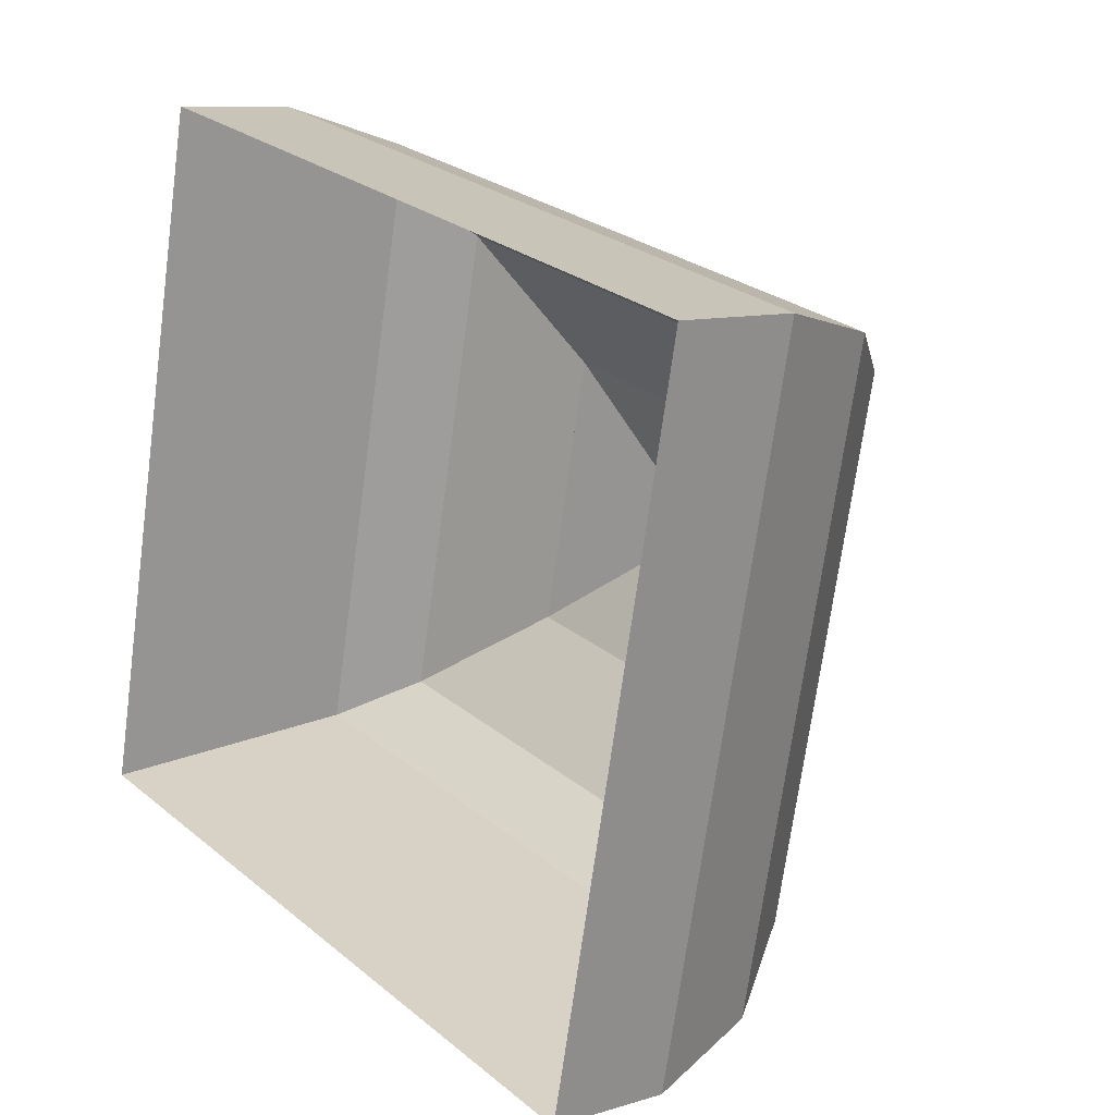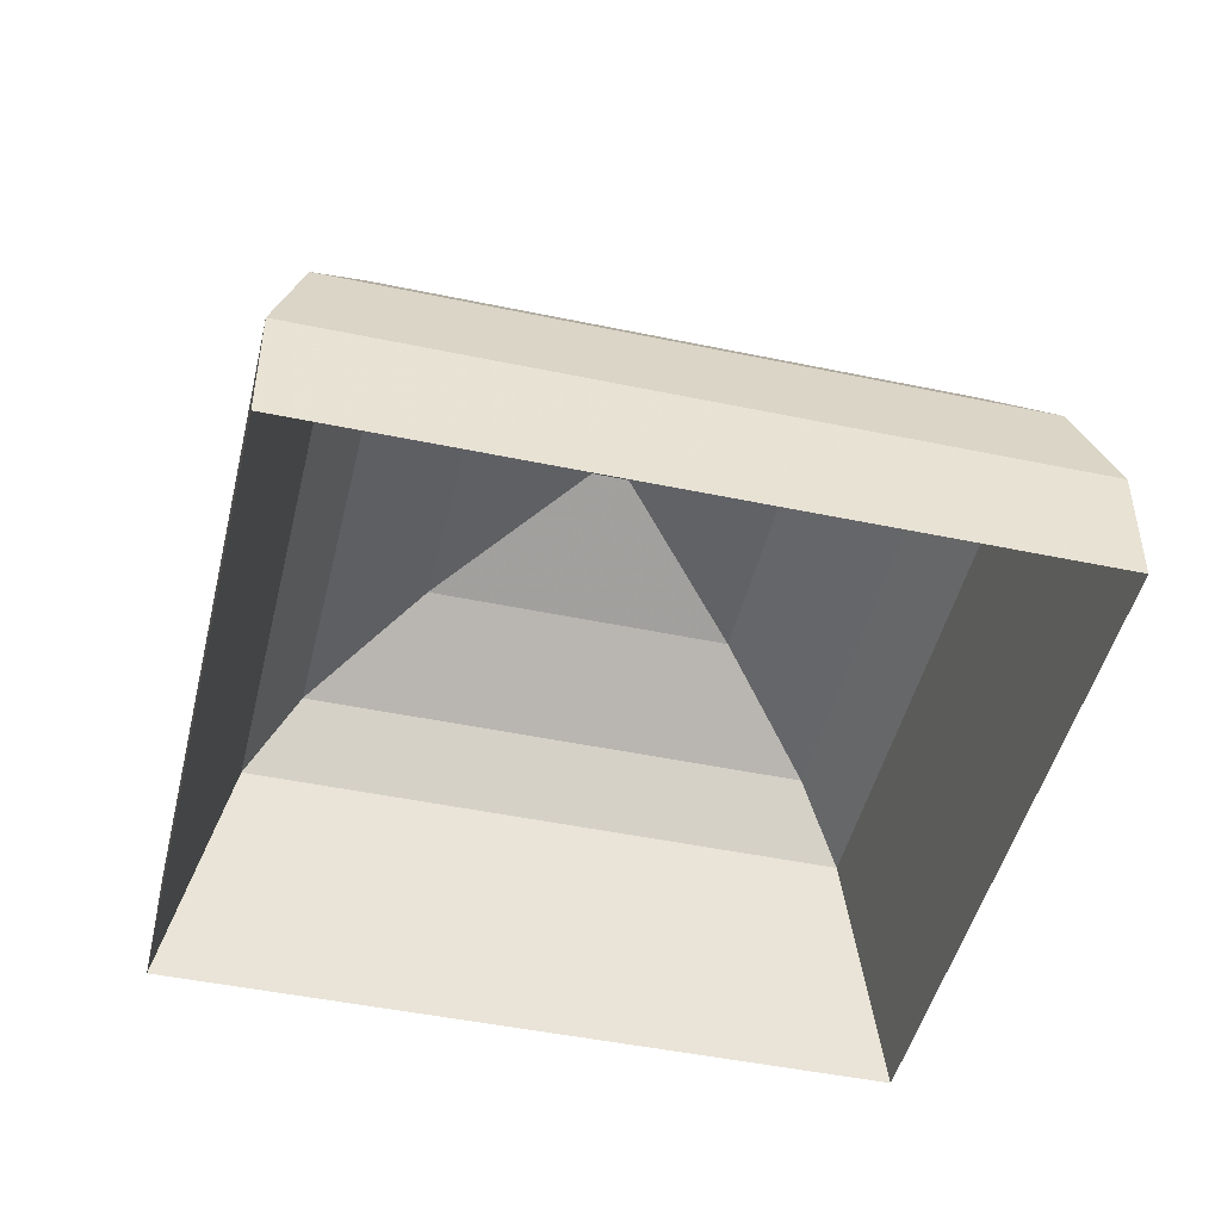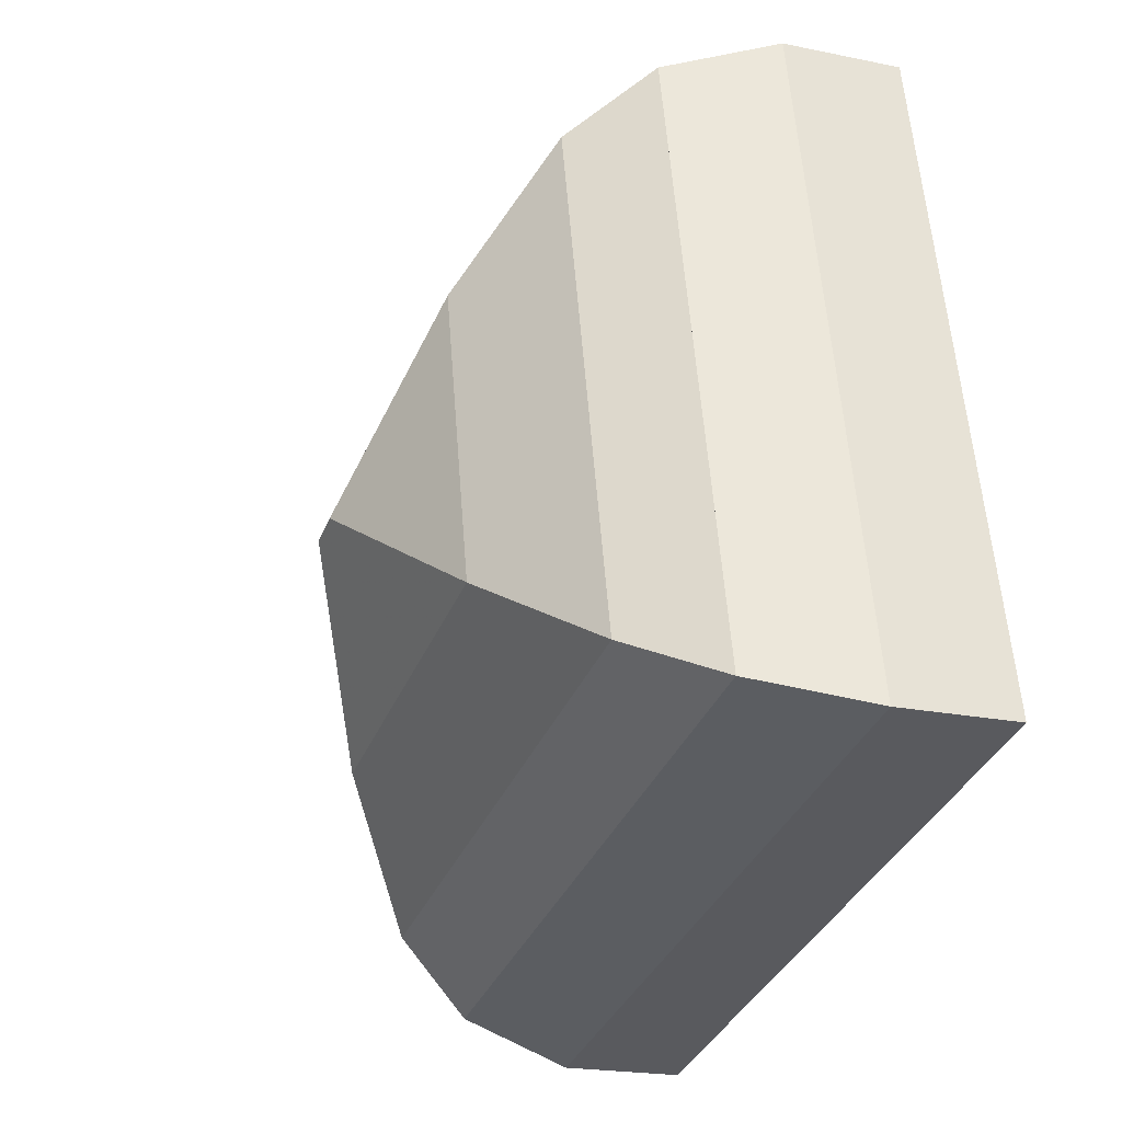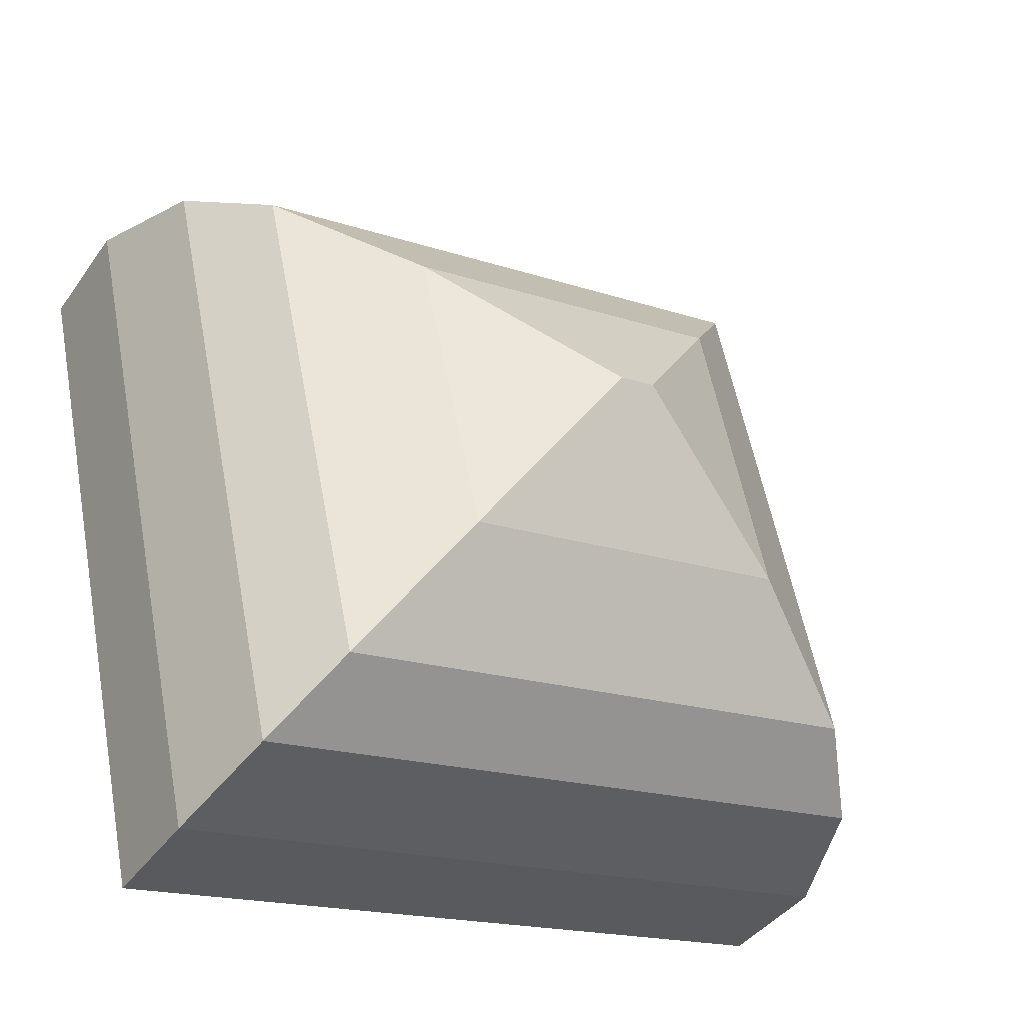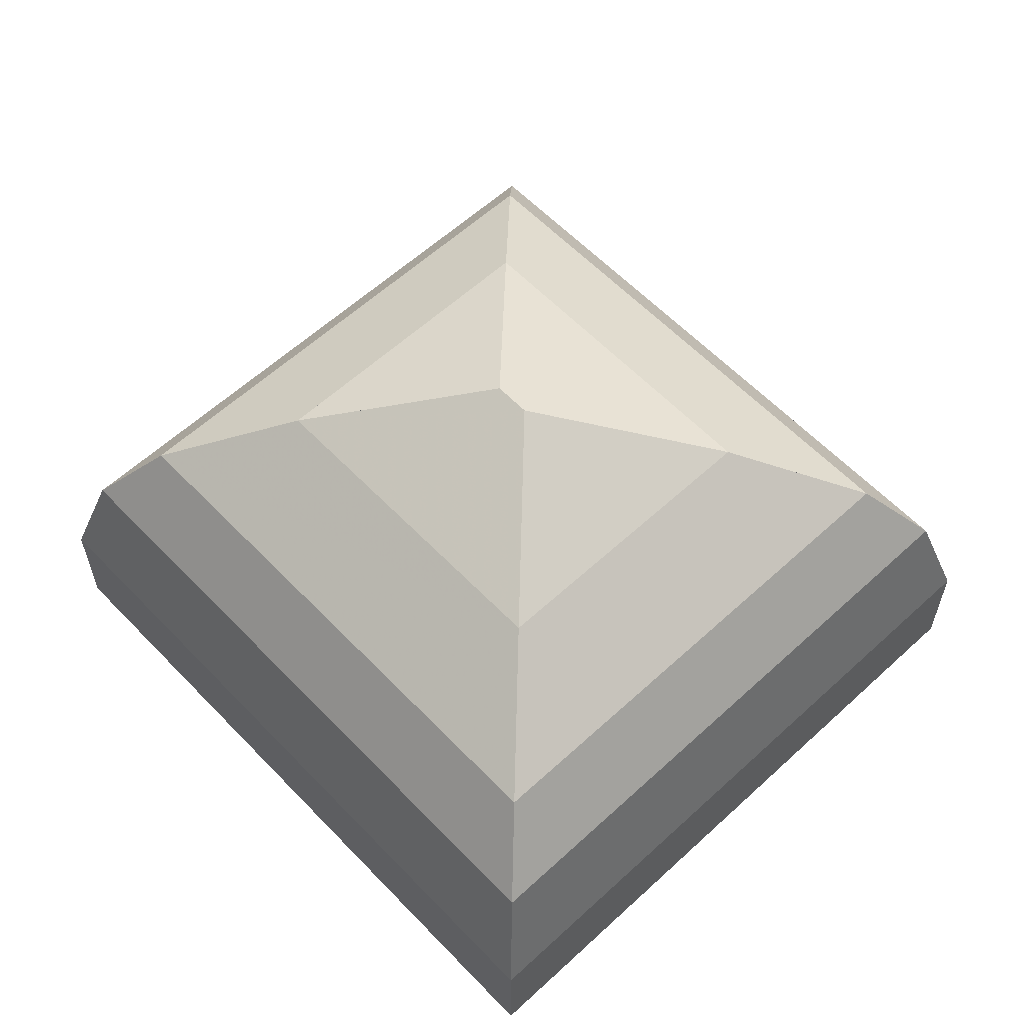
<metadata>
{"format":"obj","ext":"obj","renderer":"f3d","projection":"perspective","resolution":1024,"background":"white","views":[{"elev":9.6,"azim":51.5,"up":"+Z"},{"elev":-47.1,"azim":-0.9,"up":"+Y"},{"elev":-20.9,"azim":-110.4,"up":"+Z"},{"elev":-40.3,"azim":148.2,"up":"+Z"},{"elev":59.5,"azim":-120.9,"up":"+Y"}]}
</metadata>
<code>
v -7.168 -0.03763 3.574
v -7.161 -0.04193 3.563
v -7.162 -0.04355 3.564
v -7.168 -0.03969 3.574
v -7.161 -0.04193 3.563
v -7.157 -0.04193 3.581
v -7.158 -0.04355 3.58
v -7.162 -0.04355 3.564
v -7.157 -0.04193 3.581
v -7.168 -0.03763 3.574
v -7.168 -0.03969 3.574
v -7.158 -0.04355 3.58
v -7.161 -0.04193 3.563
v -7.168 -0.03763 3.574
v -7.157 -0.04193 3.581
v -7.158 -0.04355 3.58
v -7.168 -0.03969 3.574
v -7.162 -0.04355 3.564
v -7.168 -0.03763 3.574
v -7.157 -0.04193 3.581
v -7.158 -0.04355 3.58
v -7.168 -0.03969 3.574
v -7.17 -0.03763 3.574
v -7.168 -0.03763 3.574
v -7.168 -0.03969 3.574
v -7.17 -0.03969 3.574
v -7.157 -0.04193 3.581
v -7.177 -0.04193 3.585
v -7.176 -0.04355 3.584
v -7.158 -0.04355 3.58
v -7.177 -0.04193 3.585
v -7.17 -0.03763 3.574
v -7.17 -0.03969 3.574
v -7.176 -0.04355 3.584
v -7.168 -0.03763 3.574
v -7.17 -0.03763 3.574
v -7.177 -0.04193 3.585
v -7.157 -0.04193 3.581
v -7.176 -0.04355 3.584
v -7.17 -0.03969 3.574
v -7.168 -0.03969 3.574
v -7.158 -0.04355 3.58
v -7.17 -0.03763 3.574
v -7.177 -0.04193 3.585
v -7.176 -0.04355 3.584
v -7.17 -0.03969 3.574
v -7.177 -0.04193 3.585
v -7.181 -0.04193 3.567
v -7.18 -0.04355 3.568
v -7.176 -0.04355 3.584
v -7.181 -0.04193 3.567
v -7.17 -0.03763 3.574
v -7.17 -0.03969 3.574
v -7.18 -0.04355 3.568
v -7.177 -0.04193 3.585
v -7.17 -0.03763 3.574
v -7.181 -0.04193 3.567
v -7.18 -0.04355 3.568
v -7.17 -0.03969 3.574
v -7.176 -0.04355 3.584
v -7.17 -0.03763 3.574
v -7.181 -0.04193 3.567
v -7.18 -0.04355 3.568
v -7.17 -0.03969 3.574
v -7.168 -0.03763 3.574
v -7.17 -0.03763 3.574
v -7.17 -0.03969 3.574
v -7.168 -0.03969 3.574
v -7.181 -0.04193 3.567
v -7.161 -0.04193 3.563
v -7.162 -0.04355 3.564
v -7.18 -0.04355 3.568
v -7.161 -0.04193 3.563
v -7.168 -0.03763 3.574
v -7.168 -0.03969 3.574
v -7.162 -0.04355 3.564
v -7.17 -0.03763 3.574
v -7.168 -0.03763 3.574
v -7.161 -0.04193 3.563
v -7.181 -0.04193 3.567
v -7.162 -0.04355 3.564
v -7.168 -0.03969 3.574
v -7.17 -0.03969 3.574
v -7.18 -0.04355 3.568
v -7.161 -0.04193 3.563
v -7.156 -0.04662 3.555
v -7.157 -0.04796 3.556
v -7.162 -0.04355 3.564
v -7.157 -0.04193 3.581
v -7.161 -0.04193 3.563
v -7.162 -0.04355 3.564
v -7.158 -0.04355 3.58
v -7.156 -0.04662 3.555
v -7.149 -0.04662 3.586
v -7.151 -0.04796 3.585
v -7.157 -0.04796 3.556
v -7.149 -0.04662 3.586
v -7.157 -0.04193 3.581
v -7.158 -0.04355 3.58
v -7.151 -0.04796 3.585
v -7.161 -0.04193 3.563
v -7.157 -0.04193 3.581
v -7.149 -0.04662 3.586
v -7.156 -0.04662 3.555
v -7.151 -0.04796 3.585
v -7.158 -0.04355 3.58
v -7.162 -0.04355 3.564
v -7.157 -0.04796 3.556
v -7.157 -0.04193 3.581
v -7.149 -0.04662 3.586
v -7.151 -0.04796 3.585
v -7.158 -0.04355 3.58
v -7.177 -0.04193 3.585
v -7.157 -0.04193 3.581
v -7.158 -0.04355 3.58
v -7.176 -0.04355 3.584
v -7.149 -0.04662 3.586
v -7.182 -0.04662 3.593
v -7.181 -0.04796 3.592
v -7.151 -0.04796 3.585
v -7.182 -0.04662 3.593
v -7.177 -0.04193 3.585
v -7.176 -0.04355 3.584
v -7.181 -0.04796 3.592
v -7.157 -0.04193 3.581
v -7.177 -0.04193 3.585
v -7.182 -0.04662 3.593
v -7.149 -0.04662 3.586
v -7.181 -0.04796 3.592
v -7.176 -0.04355 3.584
v -7.158 -0.04355 3.58
v -7.151 -0.04796 3.585
v -7.181 -0.04193 3.567
v -7.189 -0.04662 3.562
v -7.188 -0.04796 3.563
v -7.18 -0.04355 3.568
v -7.161 -0.04193 3.563
v -7.181 -0.04193 3.567
v -7.18 -0.04355 3.568
v -7.162 -0.04355 3.564
v -7.189 -0.04662 3.562
v -7.156 -0.04662 3.555
v -7.157 -0.04796 3.556
v -7.188 -0.04796 3.563
v -7.156 -0.04662 3.555
v -7.161 -0.04193 3.563
v -7.162 -0.04355 3.564
v -7.157 -0.04796 3.556
v -7.181 -0.04193 3.567
v -7.161 -0.04193 3.563
v -7.156 -0.04662 3.555
v -7.189 -0.04662 3.562
v -7.157 -0.04796 3.556
v -7.162 -0.04355 3.564
v -7.18 -0.04355 3.568
v -7.188 -0.04796 3.563
v -7.177 -0.04193 3.585
v -7.182 -0.04662 3.593
v -7.181 -0.04796 3.592
v -7.176 -0.04355 3.584
v -7.181 -0.04193 3.567
v -7.177 -0.04193 3.585
v -7.176 -0.04355 3.584
v -7.18 -0.04355 3.568
v -7.182 -0.04662 3.593
v -7.189 -0.04662 3.562
v -7.188 -0.04796 3.563
v -7.181 -0.04796 3.592
v -7.189 -0.04662 3.562
v -7.181 -0.04193 3.567
v -7.18 -0.04355 3.568
v -7.188 -0.04796 3.563
v -7.177 -0.04193 3.585
v -7.181 -0.04193 3.567
v -7.189 -0.04662 3.562
v -7.182 -0.04662 3.593
v -7.188 -0.04796 3.563
v -7.18 -0.04355 3.568
v -7.176 -0.04355 3.584
v -7.181 -0.04796 3.592
v -7.156 -0.04662 3.555
v -7.153 -0.05131 3.551
v -7.155 -0.05211 3.553
v -7.157 -0.04796 3.556
v -7.149 -0.04662 3.586
v -7.156 -0.04662 3.555
v -7.157 -0.04796 3.556
v -7.151 -0.04796 3.585
v -7.153 -0.05131 3.551
v -7.145 -0.05131 3.588
v -7.147 -0.05211 3.587
v -7.155 -0.05211 3.553
v -7.145 -0.05131 3.588
v -7.149 -0.04662 3.586
v -7.151 -0.04796 3.585
v -7.147 -0.05211 3.587
v -7.156 -0.04662 3.555
v -7.149 -0.04662 3.586
v -7.145 -0.05131 3.588
v -7.153 -0.05131 3.551
v -7.147 -0.05211 3.587
v -7.151 -0.04796 3.585
v -7.157 -0.04796 3.556
v -7.155 -0.05211 3.553
v -7.149 -0.04662 3.586
v -7.145 -0.05131 3.588
v -7.147 -0.05211 3.587
v -7.151 -0.04796 3.585
v -7.182 -0.04662 3.593
v -7.149 -0.04662 3.586
v -7.151 -0.04796 3.585
v -7.181 -0.04796 3.592
v -7.145 -0.05131 3.588
v -7.185 -0.05131 3.597
v -7.183 -0.05211 3.595
v -7.147 -0.05211 3.587
v -7.185 -0.05131 3.597
v -7.182 -0.04662 3.593
v -7.181 -0.04796 3.592
v -7.183 -0.05211 3.595
v -7.149 -0.04662 3.586
v -7.182 -0.04662 3.593
v -7.185 -0.05131 3.597
v -7.145 -0.05131 3.588
v -7.183 -0.05211 3.595
v -7.181 -0.04796 3.592
v -7.151 -0.04796 3.585
v -7.147 -0.05211 3.587
v -7.182 -0.04662 3.593
v -7.185 -0.05131 3.597
v -7.183 -0.05211 3.595
v -7.181 -0.04796 3.592
v -7.189 -0.04662 3.562
v -7.182 -0.04662 3.593
v -7.181 -0.04796 3.592
v -7.188 -0.04796 3.563
v -7.185 -0.05131 3.597
v -7.193 -0.05131 3.56
v -7.191 -0.05211 3.561
v -7.183 -0.05211 3.595
v -7.193 -0.05131 3.56
v -7.189 -0.04662 3.562
v -7.188 -0.04796 3.563
v -7.191 -0.05211 3.561
v -7.182 -0.04662 3.593
v -7.189 -0.04662 3.562
v -7.193 -0.05131 3.56
v -7.185 -0.05131 3.597
v -7.191 -0.05211 3.561
v -7.188 -0.04796 3.563
v -7.181 -0.04796 3.592
v -7.183 -0.05211 3.595
v -7.189 -0.04662 3.562
v -7.193 -0.05131 3.56
v -7.191 -0.05211 3.561
v -7.188 -0.04796 3.563
v -7.156 -0.04662 3.555
v -7.189 -0.04662 3.562
v -7.188 -0.04796 3.563
v -7.157 -0.04796 3.556
v -7.193 -0.05131 3.56
v -7.153 -0.05131 3.551
v -7.155 -0.05211 3.553
v -7.191 -0.05211 3.561
v -7.153 -0.05131 3.551
v -7.156 -0.04662 3.555
v -7.157 -0.04796 3.556
v -7.155 -0.05211 3.553
v -7.189 -0.04662 3.562
v -7.156 -0.04662 3.555
v -7.153 -0.05131 3.551
v -7.193 -0.05131 3.56
v -7.155 -0.05211 3.553
v -7.157 -0.04796 3.556
v -7.188 -0.04796 3.563
v -7.191 -0.05211 3.561
v -7.153 -0.05131 3.551
v -7.152 -0.05819 3.549
v -7.152 -0.06538 3.549
v -7.155 -0.05211 3.553
v -7.145 -0.05131 3.588
v -7.153 -0.05131 3.551
v -7.155 -0.05211 3.553
v -7.147 -0.05211 3.587
v -7.152 -0.05819 3.549
v -7.143 -0.05819 3.59
v -7.143 -0.06538 3.59
v -7.152 -0.06538 3.549
v -7.143 -0.05819 3.59
v -7.145 -0.05131 3.588
v -7.147 -0.05211 3.587
v -7.143 -0.06538 3.59
v -7.153 -0.05131 3.551
v -7.145 -0.05131 3.588
v -7.143 -0.05819 3.59
v -7.152 -0.05819 3.549
v -7.143 -0.06538 3.59
v -7.147 -0.05211 3.587
v -7.155 -0.05211 3.553
v -7.152 -0.06538 3.549
v -7.145 -0.05131 3.588
v -7.143 -0.05819 3.59
v -7.143 -0.06538 3.59
v -7.147 -0.05211 3.587
v -7.185 -0.05131 3.597
v -7.145 -0.05131 3.588
v -7.147 -0.05211 3.587
v -7.183 -0.05211 3.595
v -7.143 -0.05819 3.59
v -7.186 -0.05819 3.599
v -7.186 -0.06538 3.599
v -7.143 -0.06538 3.59
v -7.186 -0.05819 3.599
v -7.185 -0.05131 3.597
v -7.183 -0.05211 3.595
v -7.186 -0.06538 3.599
v -7.145 -0.05131 3.588
v -7.185 -0.05131 3.597
v -7.186 -0.05819 3.599
v -7.143 -0.05819 3.59
v -7.186 -0.06538 3.599
v -7.183 -0.05211 3.595
v -7.147 -0.05211 3.587
v -7.143 -0.06538 3.59
v -7.193 -0.05131 3.56
v -7.195 -0.05819 3.558
v -7.195 -0.06538 3.558
v -7.191 -0.05211 3.561
v -7.153 -0.05131 3.551
v -7.193 -0.05131 3.56
v -7.191 -0.05211 3.561
v -7.155 -0.05211 3.553
v -7.195 -0.05819 3.558
v -7.152 -0.05819 3.549
v -7.152 -0.06538 3.549
v -7.195 -0.06538 3.558
v -7.152 -0.05819 3.549
v -7.153 -0.05131 3.551
v -7.155 -0.05211 3.553
v -7.152 -0.06538 3.549
v -7.193 -0.05131 3.56
v -7.153 -0.05131 3.551
v -7.152 -0.05819 3.549
v -7.195 -0.05819 3.558
v -7.152 -0.06538 3.549
v -7.155 -0.05211 3.553
v -7.191 -0.05211 3.561
v -7.195 -0.06538 3.558
v -7.185 -0.05131 3.597
v -7.186 -0.05819 3.599
v -7.186 -0.06538 3.599
v -7.183 -0.05211 3.595
v -7.193 -0.05131 3.56
v -7.185 -0.05131 3.597
v -7.183 -0.05211 3.595
v -7.191 -0.05211 3.561
v -7.186 -0.05819 3.599
v -7.195 -0.05819 3.558
v -7.195 -0.06538 3.558
v -7.186 -0.06538 3.599
v -7.195 -0.05819 3.558
v -7.193 -0.05131 3.56
v -7.191 -0.05211 3.561
v -7.195 -0.06538 3.558
v -7.185 -0.05131 3.597
v -7.193 -0.05131 3.56
v -7.195 -0.05819 3.558
v -7.186 -0.05819 3.599
v -7.195 -0.06538 3.558
v -7.191 -0.05211 3.561
v -7.183 -0.05211 3.595
v -7.186 -0.06538 3.599
f 1 2 3
f 1 3 4
f 5 6 7
f 5 7 8
f 9 10 11
f 9 11 12
f 13 14 15
f 16 17 18
f 19 20 21
f 19 21 22
f 23 24 25
f 23 25 26
f 27 28 29
f 27 29 30
f 31 32 33
f 31 33 34
f 35 36 37
f 35 37 38
f 39 40 41
f 39 41 42
f 43 44 45
f 43 45 46
f 47 48 49
f 47 49 50
f 51 52 53
f 51 53 54
f 55 56 57
f 58 59 60
f 61 62 63
f 61 63 64
f 65 66 67
f 65 67 68
f 69 70 71
f 69 71 72
f 73 74 75
f 73 75 76
f 77 78 79
f 77 79 80
f 81 82 83
f 81 83 84
f 85 86 87
f 85 87 88
f 89 90 91
f 89 91 92
f 93 94 95
f 93 95 96
f 97 98 99
f 97 99 100
f 101 102 103
f 101 103 104
f 105 106 107
f 105 107 108
f 109 110 111
f 109 111 112
f 113 114 115
f 113 115 116
f 117 118 119
f 117 119 120
f 121 122 123
f 121 123 124
f 125 126 127
f 125 127 128
f 129 130 131
f 129 131 132
f 133 134 135
f 133 135 136
f 137 138 139
f 137 139 140
f 141 142 143
f 141 143 144
f 145 146 147
f 145 147 148
f 149 150 151
f 149 151 152
f 153 154 155
f 153 155 156
f 157 158 159
f 157 159 160
f 161 162 163
f 161 163 164
f 165 166 167
f 165 167 168
f 169 170 171
f 169 171 172
f 173 174 175
f 173 175 176
f 177 178 179
f 177 179 180
f 181 182 183
f 181 183 184
f 185 186 187
f 185 187 188
f 189 190 191
f 189 191 192
f 193 194 195
f 193 195 196
f 197 198 199
f 197 199 200
f 201 202 203
f 201 203 204
f 205 206 207
f 205 207 208
f 209 210 211
f 209 211 212
f 213 214 215
f 213 215 216
f 217 218 219
f 217 219 220
f 221 222 223
f 221 223 224
f 225 226 227
f 225 227 228
f 229 230 231
f 229 231 232
f 233 234 235
f 233 235 236
f 237 238 239
f 237 239 240
f 241 242 243
f 241 243 244
f 245 246 247
f 245 247 248
f 249 250 251
f 249 251 252
f 253 254 255
f 253 255 256
f 257 258 259
f 257 259 260
f 261 262 263
f 261 263 264
f 265 266 267
f 265 267 268
f 269 270 271
f 269 271 272
f 273 274 275
f 273 275 276
f 277 278 279
f 277 279 280
f 281 282 283
f 281 283 284
f 285 286 287
f 285 287 288
f 289 290 291
f 289 291 292
f 293 294 295
f 293 295 296
f 297 298 299
f 297 299 300
f 301 302 303
f 301 303 304
f 305 306 307
f 305 307 308
f 309 310 311
f 309 311 312
f 313 314 315
f 313 315 316
f 317 318 319
f 317 319 320
f 321 322 323
f 321 323 324
f 325 326 327
f 325 327 328
f 329 330 331
f 329 331 332
f 333 334 335
f 333 335 336
f 337 338 339
f 337 339 340
f 341 342 343
f 341 343 344
f 345 346 347
f 345 347 348
f 349 350 351
f 349 351 352
f 353 354 355
f 353 355 356
f 357 358 359
f 357 359 360
f 361 362 363
f 361 363 364
f 365 366 367
f 365 367 368
f 369 370 371
f 369 371 372

</code>
